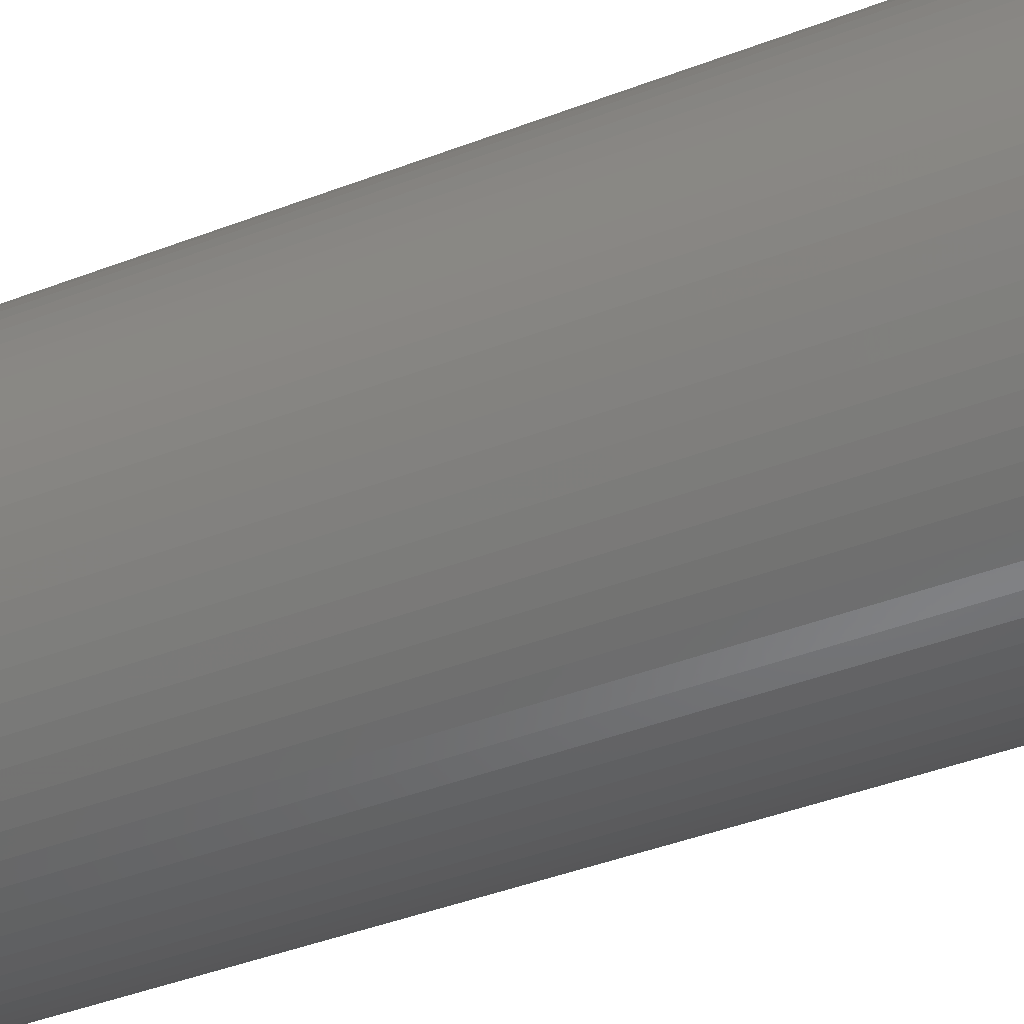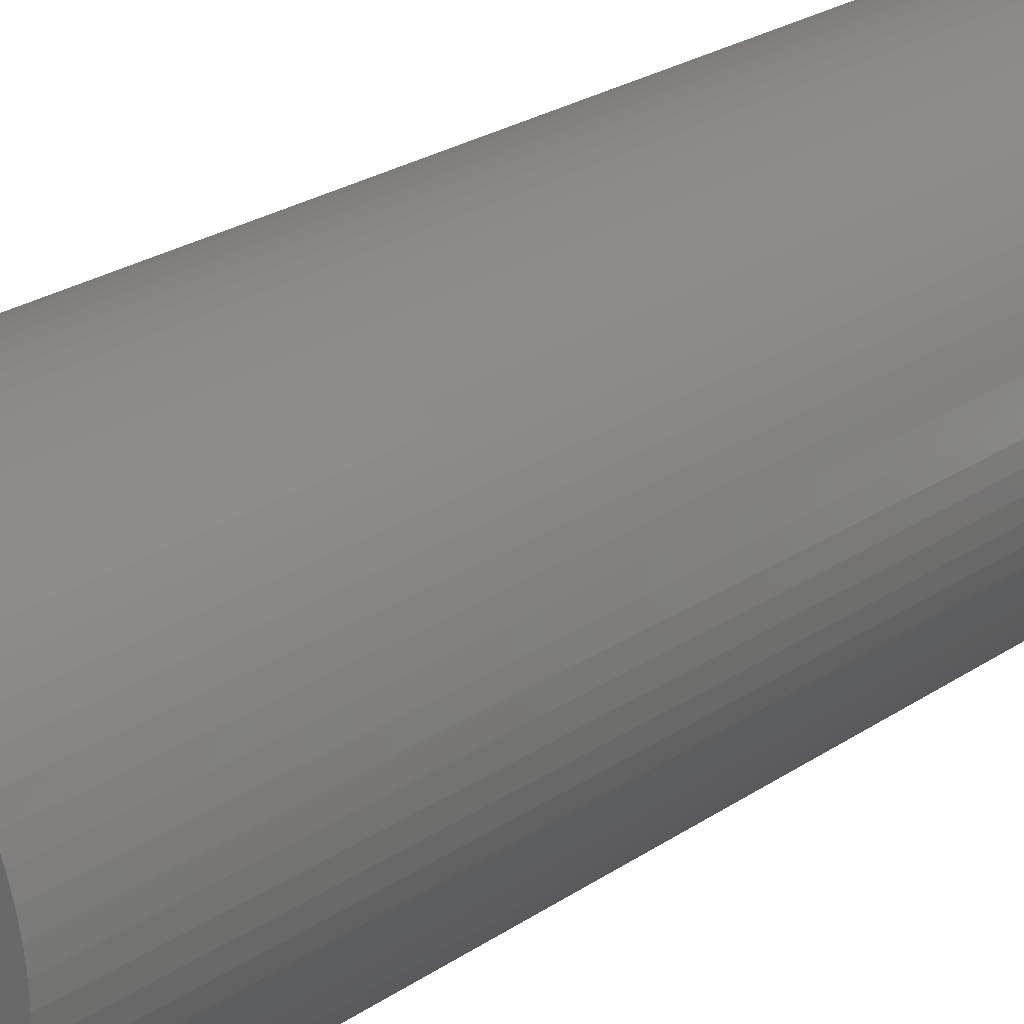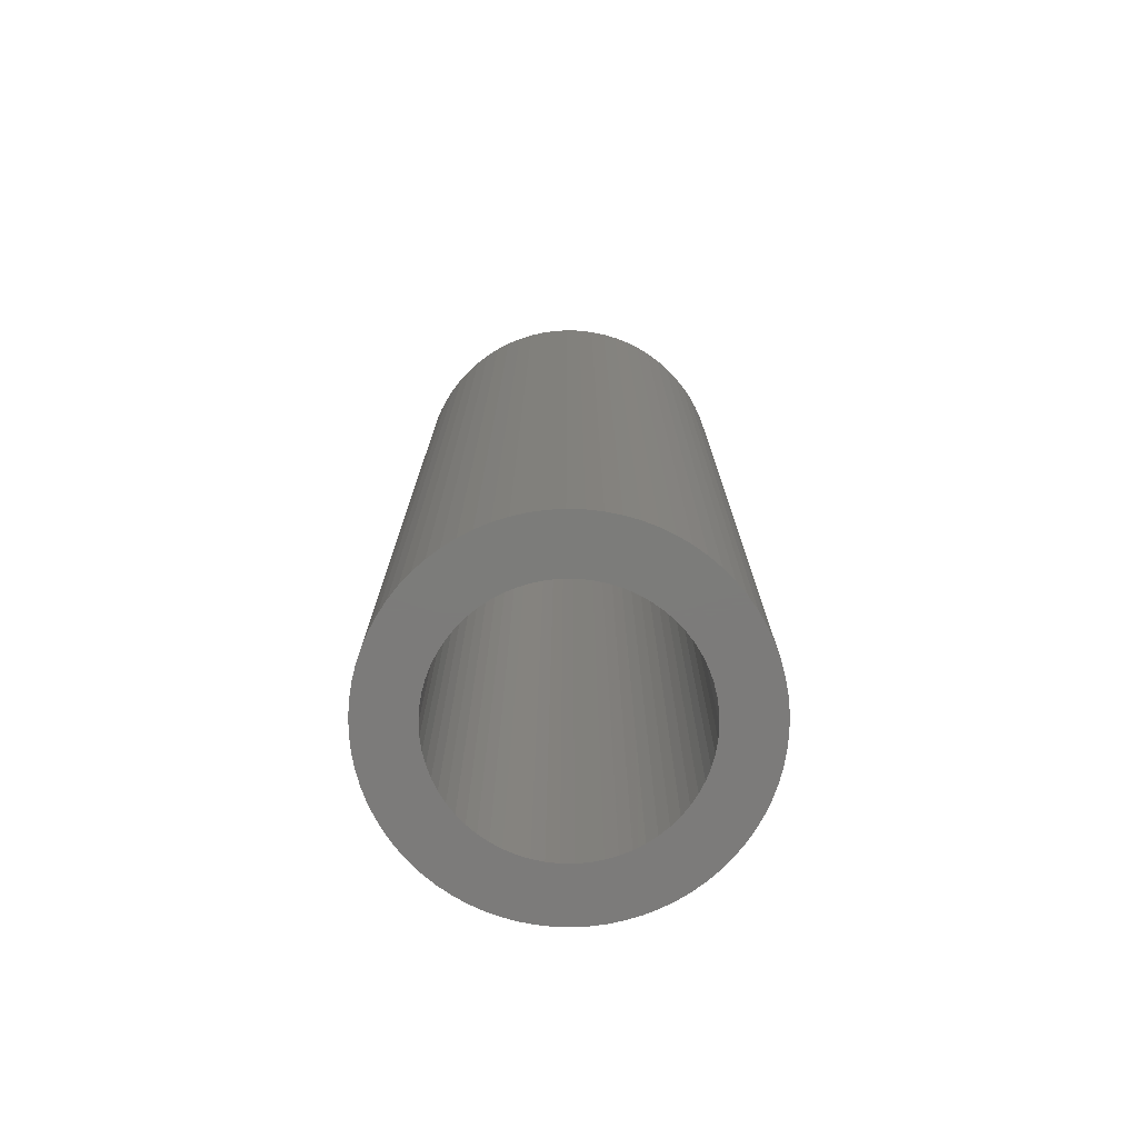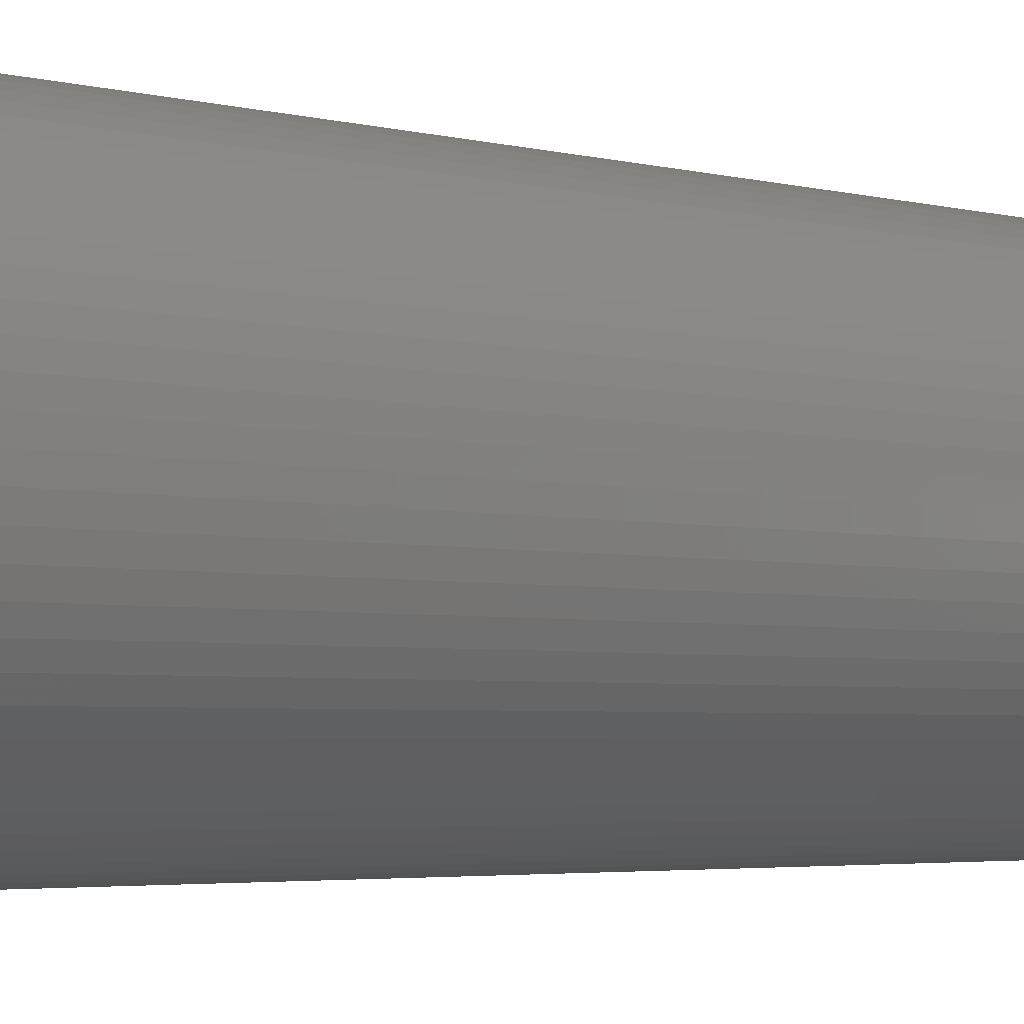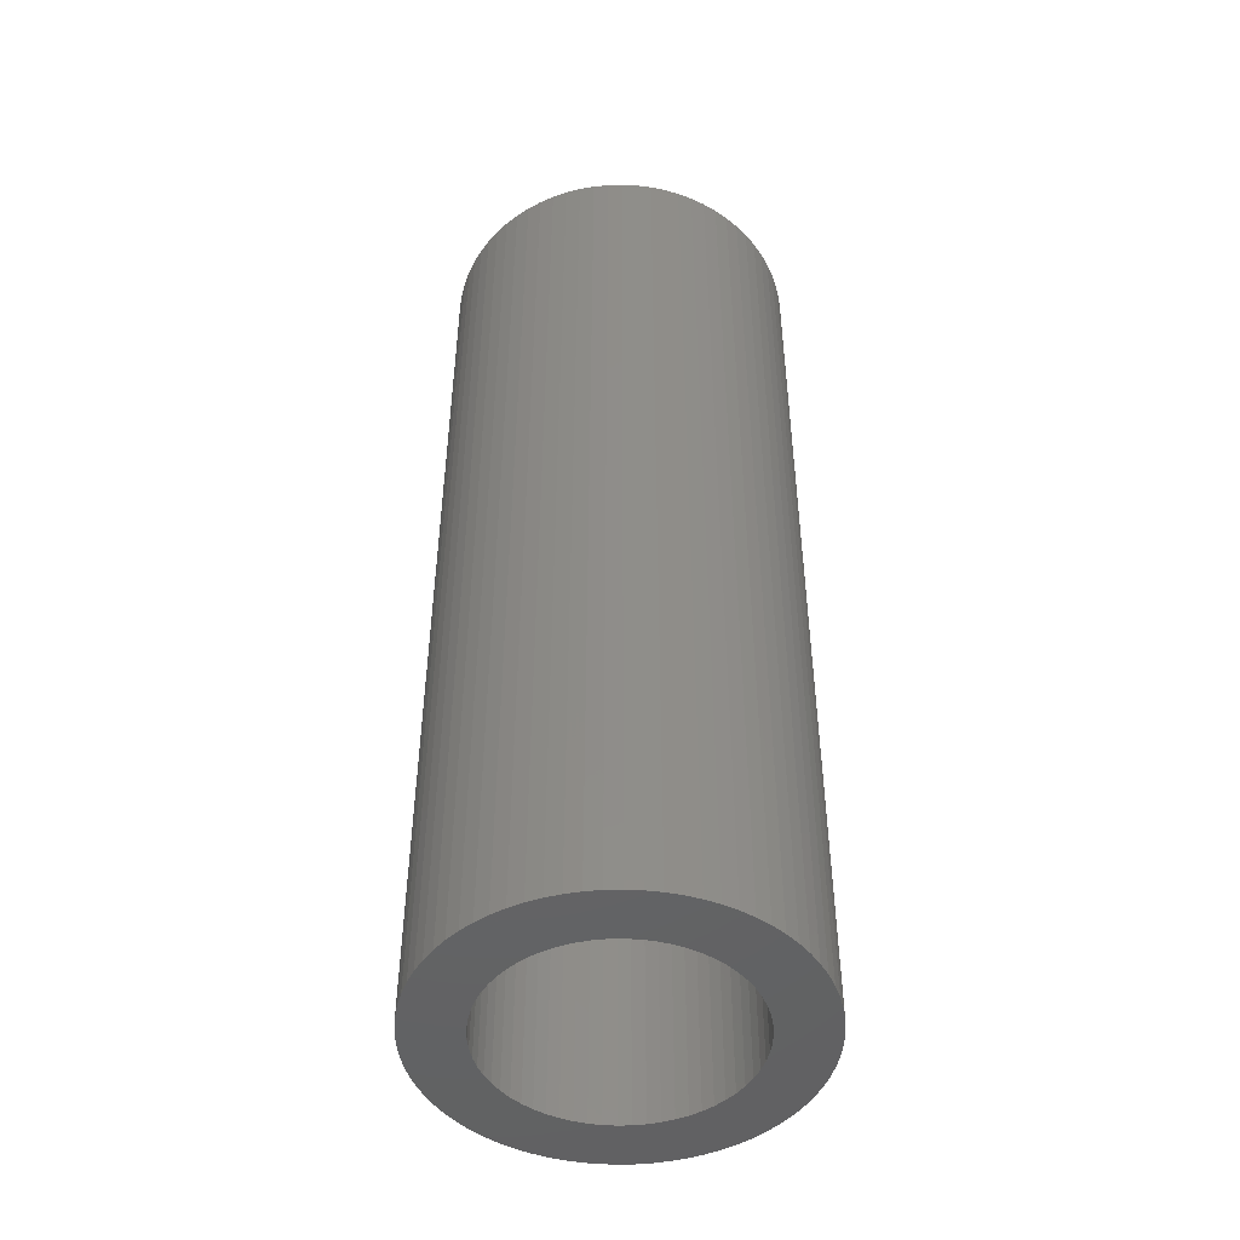
<metadata>
{"format":"stl","ext":"stl","renderer":"f3d","projection":"perspective","resolution":1024,"background":"white","views":[{"elev":-41.0,"azim":-64.7,"up":"+Y"},{"elev":23.9,"azim":41.4,"up":"+Y"},{"elev":-75.1,"azim":-157.4,"up":"+Z"},{"elev":-3.2,"azim":-135.0,"up":"+Y"},{"elev":-47.3,"azim":30.8,"up":"+Z"}]}
</metadata>
<code>
# stl→obj: 272 verts, 544 faces
v -9.603 5.365 60
v -5.167 5.436 60
v -4.591 5.931 60
v 5.691 4.885 60
v 6.156 4.285 60
v 10.02 4.531 60
v -7.942 -7.611 60
v -7.267 -8.257 60
v -6.541 -8.844 60
v -5.767 -9.367 60
v -4.952 -9.822 60
v -4.101 -10.21 60
v -3.221 -10.52 60
v -2.317 -10.75 60
v -1.397 -10.91 60
v -0.4669 -10.99 60
v -0.3799 -7.49 60
v -1.136 -7.414 60
v -1.88 -7.261 60
v -2.605 -7.033 60
v -8.558 -6.91 60
v 0.3799 -7.49 60
v 0.4669 -10.99 60
v 1.397 -10.91 60
v 2.317 -10.75 60
v 3.221 -10.52 60
v 4.101 -10.21 60
v 4.952 -9.822 60
v 5.767 -9.367 60
v 6.541 -8.844 60
v 7.267 -8.257 60
v 7.942 -7.611 60
v -7.942 7.611 60
v -8.558 6.91 60
v -0.3799 7.49 60
v -0.4669 10.99 60
v -1.397 10.91 60
v -2.317 10.75 60
v -3.221 10.52 60
v -4.101 10.21 60
v -4.952 9.822 60
v -5.767 9.367 60
v -6.541 8.844 60
v -7.267 8.257 60
v 0.3799 7.49 60
v 8.558 6.91 60
v 7.942 7.611 60
v 7.267 8.257 60
v 6.541 8.844 60
v 5.767 9.367 60
v 4.952 9.822 60
v 4.101 10.21 60
v 3.221 10.52 60
v 2.317 10.75 60
v 1.397 10.91 60
v 0.4669 10.99 60
v -9.114 6.16 60
v -3.303 6.734 60
v -2.605 7.033 60
v -1.88 7.261 60
v -1.136 7.414 60
v 1.136 7.414 60
v 1.88 7.261 60
v 2.605 7.033 60
v 3.303 6.734 60
v 9.114 6.16 60
v 8.558 -6.91 60
v 2.605 -7.033 60
v 1.88 -7.261 60
v 1.136 -7.414 60
v -3.967 6.365 60
v -5.691 4.885 60
v -10.02 4.531 60
v -6.156 4.285 60
v -6.558 3.64 60
v -10.37 3.665 60
v -6.892 2.958 60
v -10.65 2.772 60
v -7.156 2.245 60
v -10.84 1.859 60
v -7.346 1.51 60
v -7.462 0.7588 60
v -10.96 0.9329 60
v -7.5 4.249e-15 60
v -11 6.232e-15 60
v -7.462 -0.7588 60
v -10.96 -0.9329 60
v -7.346 -1.51 60
v -10.84 -1.859 60
v -7.156 -2.245 60
v -10.65 -2.772 60
v -6.892 -2.958 60
v -6.558 -3.64 60
v -10.37 -3.665 60
v -6.156 -4.285 60
v -10.02 -4.531 60
v -5.691 -4.885 60
v -9.603 -5.365 60
v -5.167 -5.436 60
v -4.591 -5.931 60
v -9.114 -6.16 60
v -3.967 -6.365 60
v -3.303 -6.734 60
v 4.591 5.931 60
v 9.603 5.365 60
v 3.967 6.365 60
v 5.167 5.436 60
v 10.37 3.665 60
v 6.558 3.64 60
v 10.65 2.772 60
v 6.892 2.958 60
v 10.84 1.859 60
v 7.156 2.245 60
v 7.346 1.51 60
v 10.96 0.9329 60
v 7.462 0.7588 60
v 11 0 60
v 7.5 0 60
v 10.96 -0.9329 60
v 7.462 -0.7588 60
v 10.84 -1.859 60
v 7.346 -1.51 60
v 10.65 -2.772 60
v 7.156 -2.245 60
v 6.892 -2.958 60
v 10.37 -3.665 60
v 6.558 -3.64 60
v 10.02 -4.531 60
v 6.156 -4.285 60
v 9.603 -5.365 60
v 5.691 -4.885 60
v 5.167 -5.436 60
v 9.114 -6.16 60
v 4.591 -5.931 60
v 3.967 -6.365 60
v 3.303 -6.734 60
v -4.591 5.931 0
v -5.167 5.436 0
v -9.603 5.365 0
v 10.02 4.531 0
v 6.156 4.285 0
v 5.691 4.885 0
v -7.942 -7.611 0
v -8.558 -6.91 0
v -2.605 -7.033 0
v -1.88 -7.261 0
v -1.136 -7.414 0
v -0.3799 -7.49 0
v -0.4669 -10.99 0
v -1.397 -10.91 0
v -2.317 -10.75 0
v -3.221 -10.52 0
v -4.101 -10.21 0
v -4.952 -9.822 0
v -5.767 -9.367 0
v -6.541 -8.844 0
v -7.267 -8.257 0
v 0.3799 -7.49 0
v 7.942 -7.611 0
v 7.267 -8.257 0
v 6.541 -8.844 0
v 5.767 -9.367 0
v 4.952 -9.822 0
v 4.101 -10.21 0
v 3.221 -10.52 0
v 2.317 -10.75 0
v 1.397 -10.91 0
v 0.4669 -10.99 0
v -7.942 7.611 0
v -7.267 8.257 0
v -6.541 8.844 0
v -5.767 9.367 0
v -4.952 9.822 0
v -4.101 10.21 0
v -3.221 10.52 0
v -2.317 10.75 0
v -1.397 10.91 0
v -0.4669 10.99 0
v -0.3799 7.49 0
v -8.558 6.91 0
v 0.3799 7.49 0
v 0.4669 10.99 0
v 1.397 10.91 0
v 2.317 10.75 0
v 3.221 10.52 0
v 4.101 10.21 0
v 4.952 9.822 0
v 5.767 9.367 0
v 6.541 8.844 0
v 7.267 8.257 0
v 7.942 7.611 0
v 8.558 6.91 0
v -1.136 7.414 0
v -1.88 7.261 0
v -2.605 7.033 0
v -3.303 6.734 0
v -9.114 6.16 0
v 9.114 6.16 0
v 3.303 6.734 0
v 2.605 7.033 0
v 1.88 7.261 0
v 1.136 7.414 0
v 1.136 -7.414 0
v 1.88 -7.261 0
v 2.605 -7.033 0
v 8.558 -6.91 0
v -3.967 6.365 0
v -6.156 4.285 0
v -10.02 4.531 0
v -5.691 4.885 0
v -7.346 1.51 0
v -10.84 1.859 0
v -7.156 2.245 0
v -10.65 2.772 0
v -6.892 2.958 0
v -10.37 3.665 0
v -6.558 3.64 0
v -6.892 -2.958 0
v -10.65 -2.772 0
v -7.156 -2.245 0
v -10.84 -1.859 0
v -7.346 -1.51 0
v -10.96 -0.9329 0
v -7.462 -0.7588 0
v -11 6.232e-15 0
v -7.5 4.249e-15 0
v -10.96 0.9329 0
v -7.462 0.7588 0
v -5.167 -5.436 0
v -9.603 -5.365 0
v -5.691 -4.885 0
v -10.02 -4.531 0
v -6.156 -4.285 0
v -10.37 -3.665 0
v -6.558 -3.64 0
v -3.967 -6.365 0
v -9.114 -6.16 0
v -4.591 -5.931 0
v -3.303 -6.734 0
v 3.967 6.365 0
v 9.603 5.365 0
v 4.591 5.931 0
v 5.167 5.436 0
v 7.346 1.51 0
v 7.156 2.245 0
v 10.84 1.859 0
v 6.892 2.958 0
v 10.65 2.772 0
v 6.558 3.64 0
v 10.37 3.665 0
v 6.892 -2.958 0
v 7.156 -2.245 0
v 10.65 -2.772 0
v 7.346 -1.51 0
v 10.84 -1.859 0
v 7.462 -0.7588 0
v 10.96 -0.9329 0
v 7.5 0 0
v 11 0 0
v 7.462 0.7588 0
v 10.96 0.9329 0
v 5.167 -5.436 0
v 5.691 -4.885 0
v 9.603 -5.365 0
v 6.156 -4.285 0
v 10.02 -4.531 0
v 6.558 -3.64 0
v 10.37 -3.665 0
v 3.967 -6.365 0
v 4.591 -5.931 0
v 9.114 -6.16 0
v 3.303 -6.734 0
f 1 2 3
f 4 5 6
f 7 8 9
f 7 9 10
f 7 10 11
f 7 11 12
f 7 12 13
f 7 13 14
f 7 14 15
f 7 15 16
f 7 16 17
f 7 17 18
f 7 18 19
f 7 19 20
f 7 20 21
f 22 17 16
f 22 16 23
f 22 23 24
f 22 24 25
f 22 25 26
f 22 26 27
f 22 27 28
f 22 28 29
f 22 29 30
f 22 30 31
f 22 31 32
f 33 34 35
f 33 35 36
f 33 36 37
f 33 37 38
f 33 38 39
f 33 39 40
f 33 40 41
f 33 41 42
f 33 42 43
f 33 43 44
f 45 46 47
f 45 47 48
f 45 48 49
f 45 49 50
f 45 50 51
f 45 51 52
f 45 52 53
f 45 53 54
f 45 54 55
f 45 55 56
f 45 56 36
f 45 36 35
f 34 57 58
f 34 58 59
f 34 59 60
f 34 60 61
f 34 61 35
f 46 45 62
f 46 62 63
f 46 63 64
f 46 64 65
f 46 65 66
f 32 67 68
f 32 68 69
f 32 69 70
f 32 70 22
f 1 3 57
f 57 3 71
f 57 71 58
f 2 1 72
f 72 1 73
f 72 73 74
f 74 73 75
f 75 73 76
f 75 76 77
f 77 76 78
f 77 78 79
f 79 78 80
f 79 80 81
f 81 80 82
f 82 80 83
f 82 83 84
f 84 83 85
f 84 85 86
f 86 85 87
f 86 87 88
f 88 87 89
f 88 89 90
f 90 89 91
f 90 91 92
f 92 91 93
f 93 91 94
f 93 94 95
f 95 94 96
f 95 96 97
f 97 96 98
f 97 98 99
f 99 98 100
f 100 98 101
f 100 101 102
f 102 101 103
f 103 101 21
f 103 21 20
f 104 105 106
f 106 105 66
f 106 66 65
f 4 6 107
f 107 6 105
f 107 105 104
f 6 5 108
f 108 5 109
f 108 109 110
f 110 109 111
f 110 111 112
f 112 111 113
f 112 113 114
f 112 114 115
f 115 114 116
f 115 116 117
f 117 116 118
f 117 118 119
f 119 118 120
f 119 120 121
f 121 120 122
f 121 122 123
f 123 122 124
f 123 124 125
f 123 125 126
f 126 125 127
f 126 127 128
f 128 127 129
f 128 129 130
f 130 129 131
f 130 131 132
f 130 132 133
f 133 132 134
f 133 134 135
f 133 135 67
f 67 135 136
f 67 136 68
f 137 138 139
f 140 141 142
f 143 144 145
f 143 145 146
f 143 146 147
f 143 147 148
f 143 148 149
f 143 149 150
f 143 150 151
f 143 151 152
f 143 152 153
f 143 153 154
f 143 154 155
f 143 155 156
f 143 156 157
f 158 159 160
f 158 160 161
f 158 161 162
f 158 162 163
f 158 163 164
f 158 164 165
f 158 165 166
f 158 166 167
f 158 167 168
f 158 168 149
f 158 149 148
f 169 170 171
f 169 171 172
f 169 172 173
f 169 173 174
f 169 174 175
f 169 175 176
f 169 176 177
f 169 177 178
f 169 178 179
f 169 179 180
f 181 179 178
f 181 178 182
f 181 182 183
f 181 183 184
f 181 184 185
f 181 185 186
f 181 186 187
f 181 187 188
f 181 188 189
f 181 189 190
f 181 190 191
f 181 191 192
f 180 179 193
f 180 193 194
f 180 194 195
f 180 195 196
f 180 196 197
f 192 198 199
f 192 199 200
f 192 200 201
f 192 201 202
f 192 202 181
f 159 158 203
f 159 203 204
f 159 204 205
f 159 205 206
f 196 207 197
f 197 207 137
f 197 137 139
f 208 209 210
f 210 209 139
f 210 139 138
f 211 212 213
f 213 212 214
f 213 214 215
f 215 214 216
f 215 216 217
f 217 216 209
f 217 209 208
f 218 219 220
f 220 219 221
f 220 221 222
f 222 221 223
f 222 223 224
f 224 223 225
f 224 225 226
f 226 225 227
f 226 227 228
f 228 227 212
f 228 212 211
f 229 230 231
f 231 230 232
f 231 232 233
f 233 232 234
f 233 234 235
f 235 234 219
f 235 219 218
f 236 237 238
f 238 237 230
f 238 230 229
f 145 144 239
f 239 144 237
f 239 237 236
f 199 198 240
f 240 198 241
f 240 241 242
f 242 241 243
f 243 241 140
f 243 140 142
f 244 245 246
f 246 245 247
f 246 247 248
f 248 247 249
f 248 249 250
f 250 249 141
f 250 141 140
f 251 252 253
f 253 252 254
f 253 254 255
f 255 254 256
f 255 256 257
f 257 256 258
f 257 258 259
f 259 258 260
f 259 260 261
f 261 260 244
f 261 244 246
f 262 263 264
f 264 263 265
f 264 265 266
f 266 265 267
f 266 267 268
f 268 267 251
f 268 251 253
f 269 270 271
f 271 270 262
f 271 262 264
f 205 272 206
f 206 272 269
f 206 269 271
f 179 61 193
f 193 61 60
f 193 60 194
f 194 60 59
f 194 59 195
f 195 59 58
f 195 58 196
f 196 58 71
f 196 71 207
f 207 71 3
f 207 3 137
f 137 3 2
f 137 2 138
f 138 2 72
f 138 72 210
f 210 72 74
f 210 74 208
f 208 74 75
f 208 75 217
f 217 75 77
f 217 77 215
f 215 77 79
f 215 79 213
f 213 79 81
f 213 81 211
f 211 81 82
f 211 82 228
f 228 82 84
f 228 84 226
f 61 179 35
f 35 179 181
f 35 181 45
f 45 181 202
f 45 202 62
f 62 202 201
f 62 201 63
f 63 201 200
f 63 200 64
f 64 200 199
f 64 199 65
f 65 199 240
f 65 240 106
f 106 240 242
f 106 242 104
f 104 242 243
f 104 243 107
f 107 243 142
f 107 142 4
f 4 142 141
f 4 141 5
f 5 141 249
f 5 249 109
f 109 249 247
f 109 247 111
f 111 247 245
f 111 245 113
f 113 245 244
f 113 244 114
f 114 244 260
f 114 260 116
f 116 260 258
f 116 258 118
f 158 70 203
f 203 70 69
f 203 69 204
f 204 69 68
f 204 68 205
f 205 68 136
f 205 136 272
f 272 136 135
f 272 135 269
f 269 135 134
f 269 134 270
f 270 134 132
f 270 132 262
f 262 132 131
f 262 131 263
f 263 131 129
f 263 129 265
f 265 129 127
f 265 127 267
f 267 127 125
f 267 125 251
f 251 125 124
f 251 124 252
f 252 124 122
f 252 122 254
f 254 122 120
f 254 120 256
f 256 120 118
f 256 118 258
f 70 158 22
f 22 158 148
f 22 148 17
f 17 148 147
f 17 147 18
f 18 147 146
f 18 146 19
f 19 146 145
f 19 145 20
f 20 145 239
f 20 239 103
f 103 239 236
f 103 236 102
f 102 236 238
f 102 238 100
f 100 238 229
f 100 229 99
f 99 229 231
f 99 231 97
f 97 231 233
f 97 233 95
f 95 233 235
f 95 235 93
f 93 235 218
f 93 218 92
f 92 218 220
f 92 220 90
f 90 220 222
f 90 222 88
f 88 222 224
f 88 224 86
f 86 224 226
f 86 226 84
f 259 117 257
f 257 117 119
f 257 119 255
f 255 119 121
f 255 121 253
f 253 121 123
f 253 123 268
f 268 123 126
f 268 126 266
f 266 126 128
f 266 128 264
f 264 128 130
f 264 130 271
f 271 130 133
f 271 133 206
f 206 133 67
f 206 67 159
f 159 67 32
f 159 32 160
f 160 32 31
f 160 31 161
f 161 31 30
f 161 30 162
f 162 30 29
f 162 29 163
f 163 29 28
f 163 28 164
f 164 28 27
f 164 27 165
f 165 27 26
f 165 26 166
f 166 26 25
f 166 25 167
f 167 25 24
f 167 24 168
f 168 24 23
f 168 23 149
f 149 23 16
f 149 16 150
f 150 16 15
f 150 15 151
f 151 15 14
f 151 14 152
f 152 14 13
f 152 13 153
f 153 13 12
f 153 12 154
f 154 12 11
f 154 11 155
f 155 11 10
f 155 10 156
f 156 10 9
f 156 9 157
f 157 9 8
f 157 8 143
f 143 8 7
f 143 7 144
f 144 7 21
f 144 21 237
f 237 21 101
f 237 101 230
f 230 101 98
f 230 98 232
f 232 98 96
f 232 96 234
f 234 96 94
f 234 94 219
f 219 94 91
f 219 91 221
f 221 91 89
f 221 89 223
f 223 89 87
f 223 87 225
f 225 87 85
f 225 85 227
f 227 85 83
f 227 83 212
f 212 83 80
f 212 80 214
f 214 80 78
f 214 78 216
f 216 78 76
f 216 76 209
f 209 76 73
f 209 73 139
f 139 73 1
f 139 1 197
f 197 1 57
f 197 57 180
f 180 57 34
f 180 34 169
f 169 34 33
f 169 33 170
f 170 33 44
f 170 44 171
f 171 44 43
f 171 43 172
f 172 43 42
f 172 42 173
f 173 42 41
f 173 41 174
f 174 41 40
f 174 40 175
f 175 40 39
f 175 39 176
f 176 39 38
f 176 38 177
f 177 38 37
f 177 37 178
f 178 37 36
f 178 36 182
f 182 36 56
f 182 56 183
f 183 56 55
f 183 55 184
f 184 55 54
f 184 54 185
f 185 54 53
f 185 53 186
f 186 53 52
f 186 52 187
f 187 52 51
f 187 51 188
f 188 51 50
f 188 50 189
f 189 50 49
f 189 49 190
f 190 49 48
f 190 48 191
f 191 48 47
f 191 47 192
f 192 47 46
f 192 46 198
f 198 46 66
f 198 66 241
f 241 66 105
f 241 105 140
f 140 105 6
f 140 6 250
f 250 6 108
f 250 108 248
f 248 108 110
f 248 110 246
f 246 110 112
f 246 112 261
f 261 112 115
f 261 115 259
f 259 115 117

</code>
